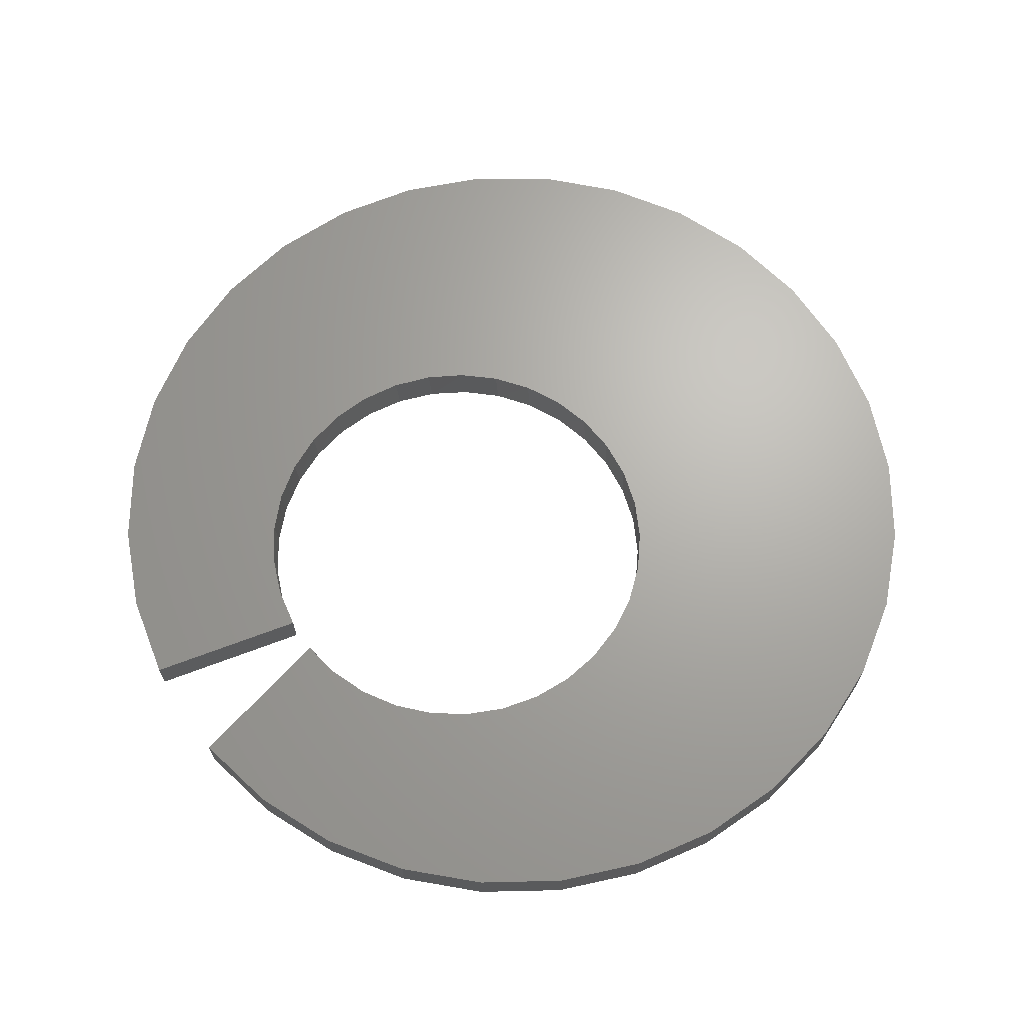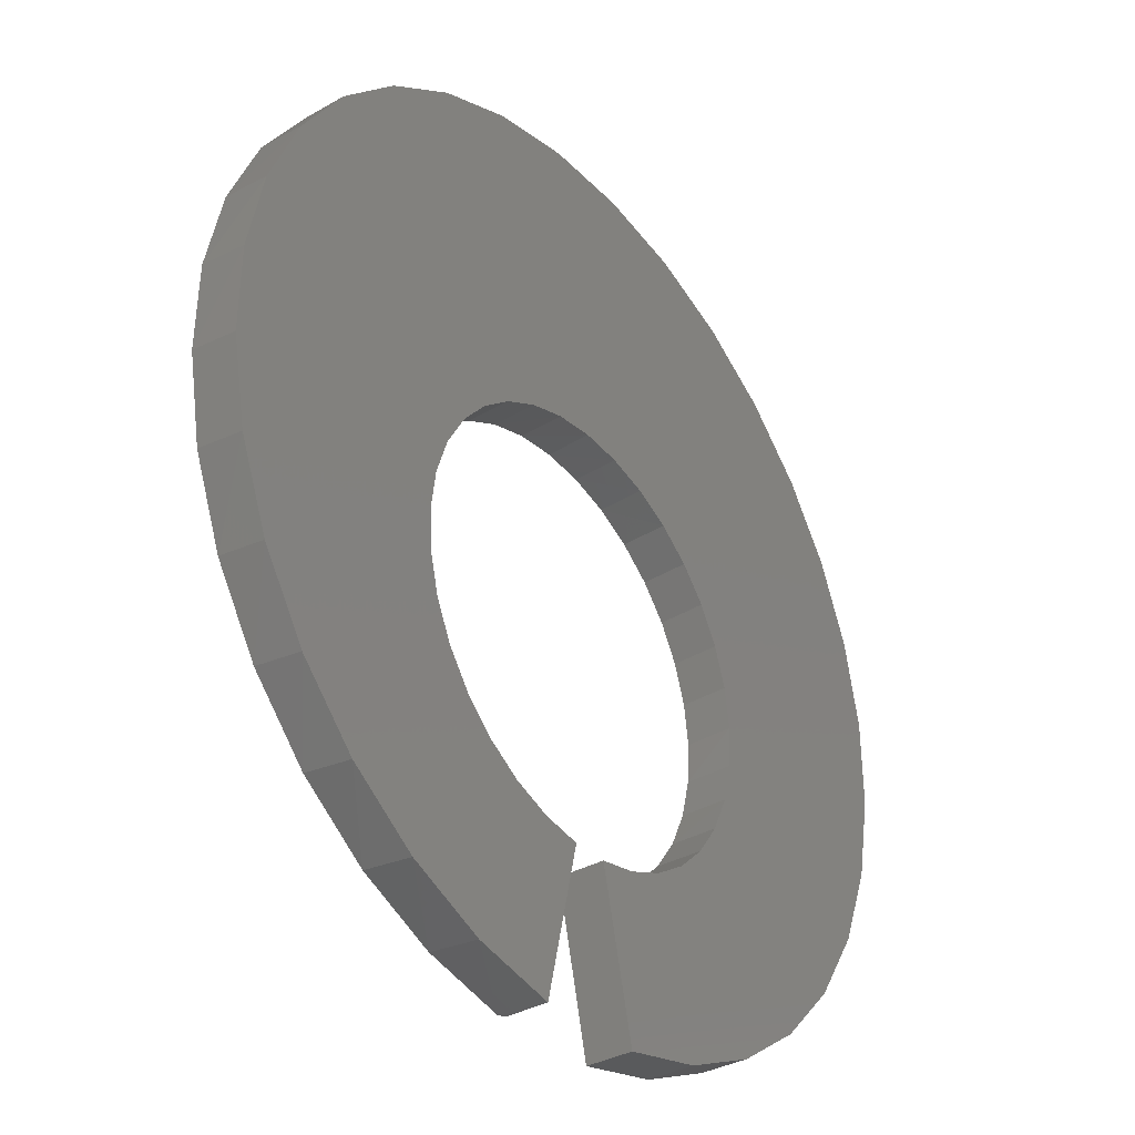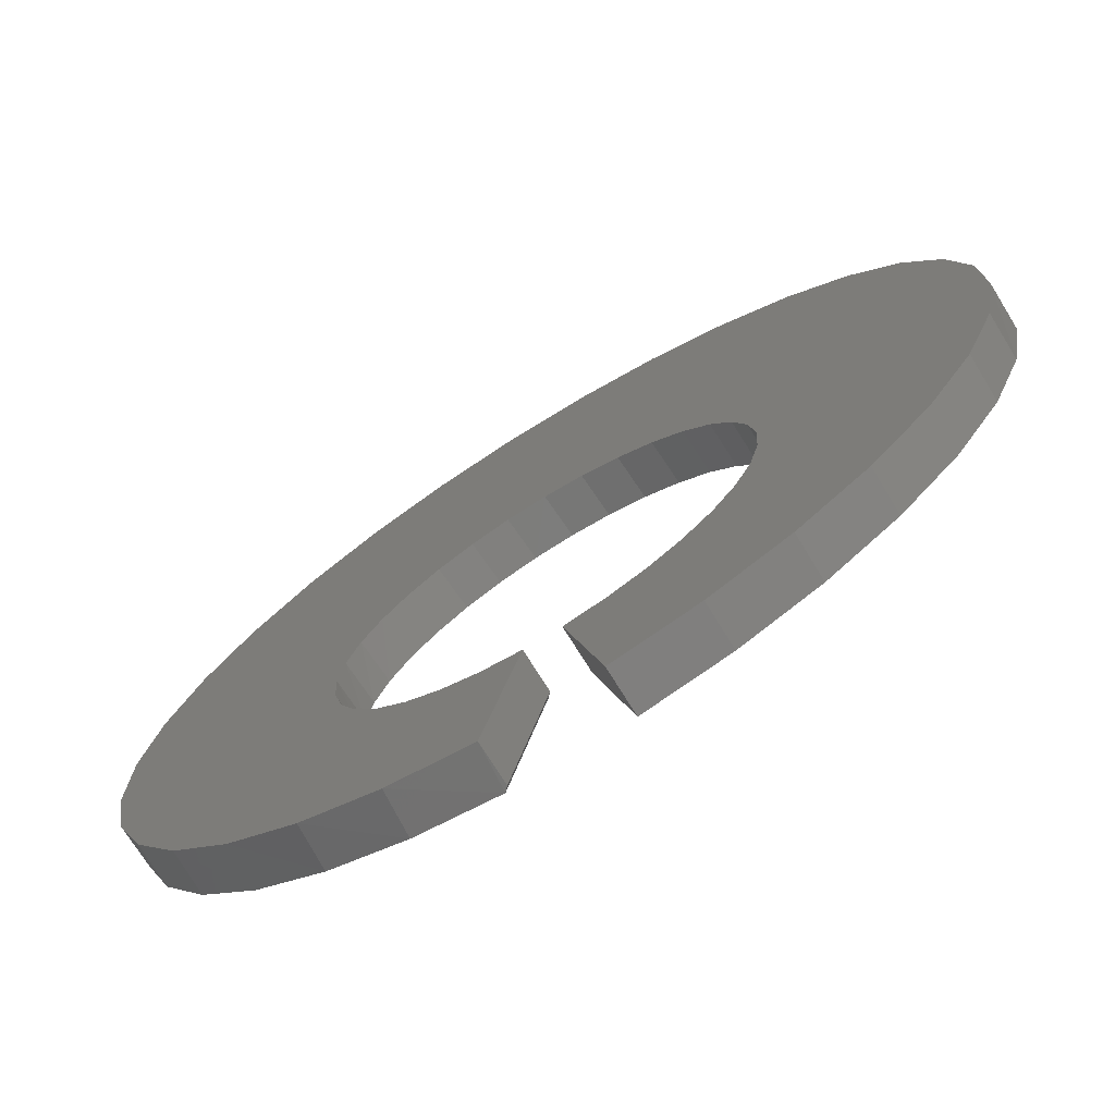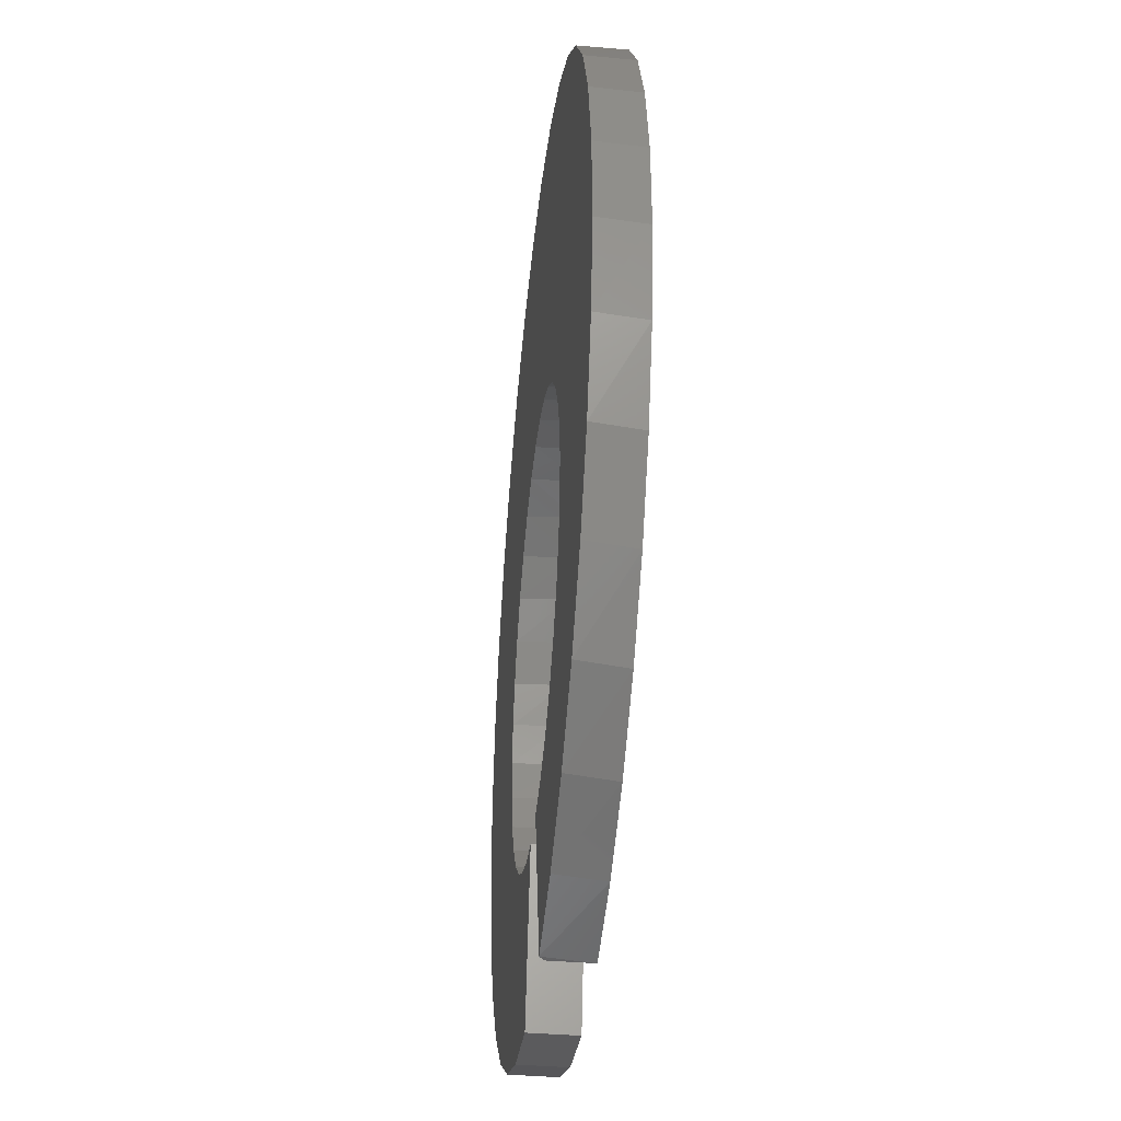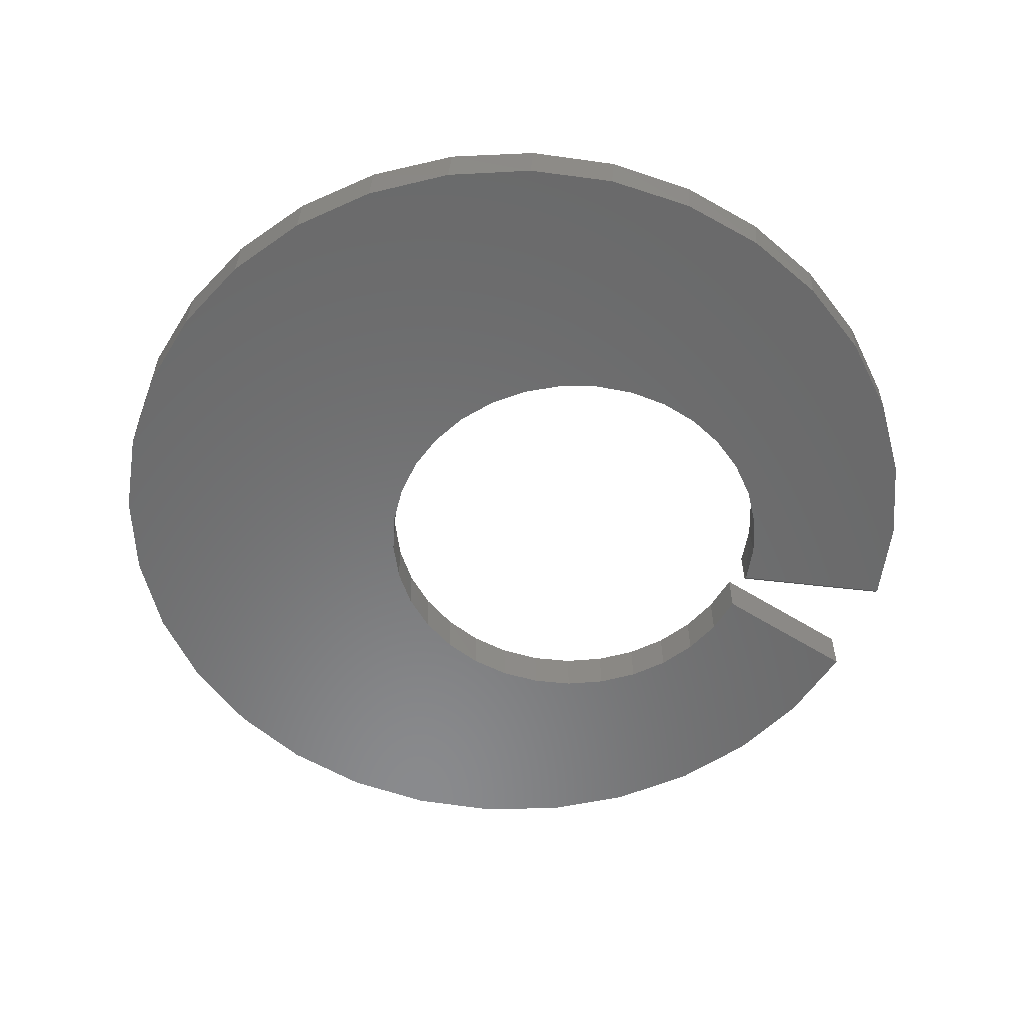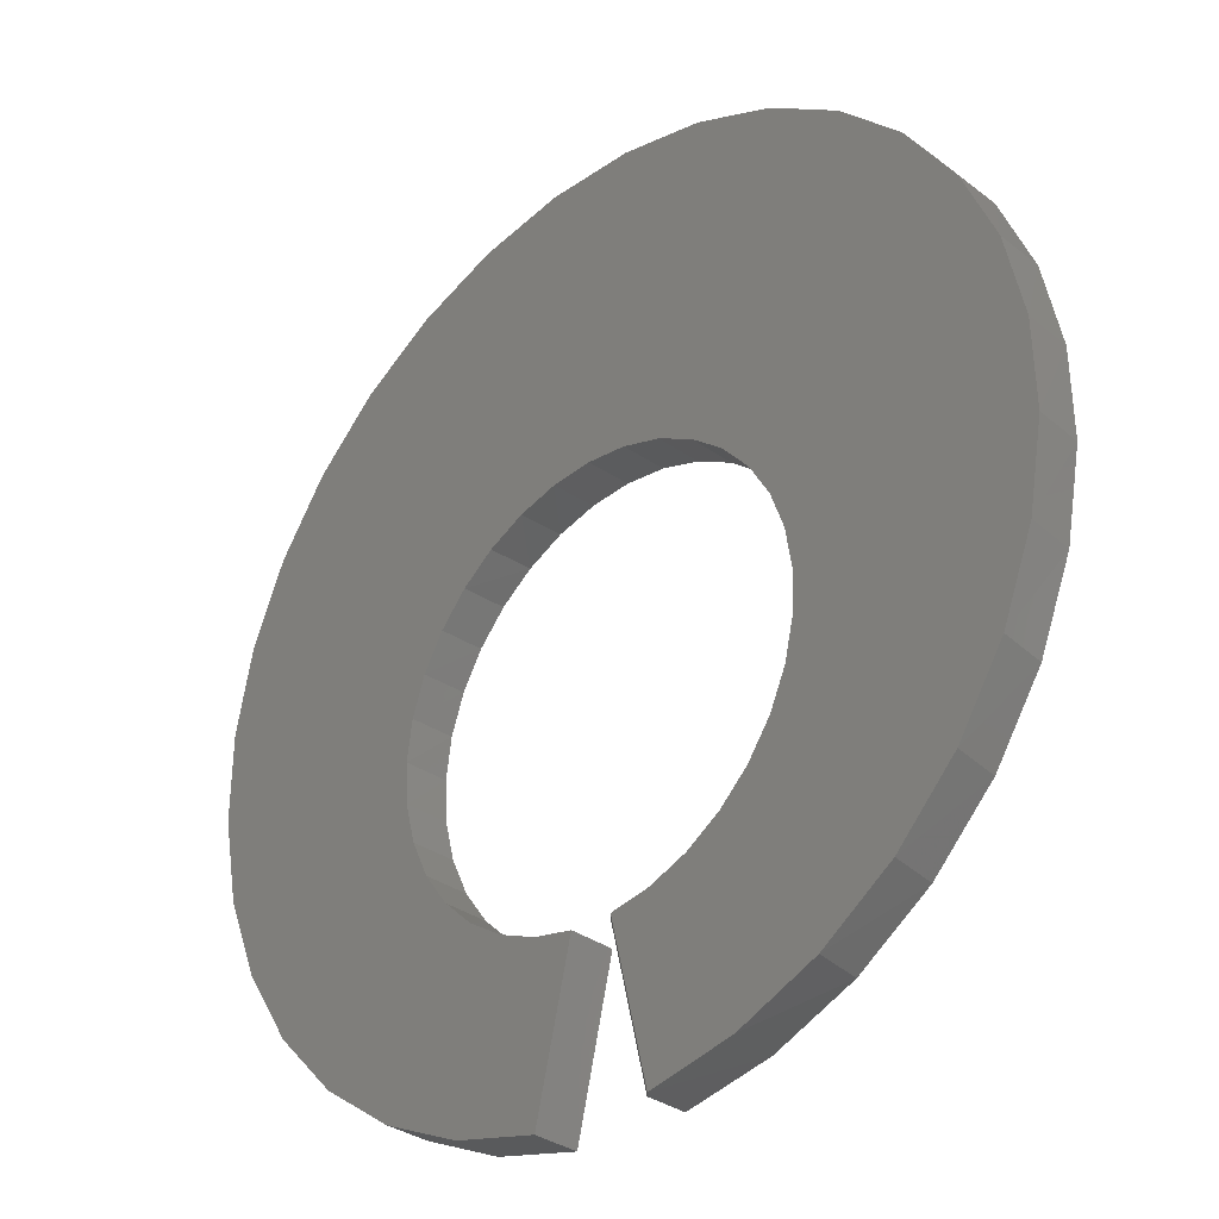
<metadata>
{"format":"stl","ext":"stl","renderer":"f3d","projection":"perspective","resolution":1024,"background":"white","views":[{"elev":66.9,"azim":55.9,"up":"+Z"},{"elev":-34.8,"azim":-52.9,"up":"+Y"},{"elev":-73.6,"azim":31.7,"up":"+Y"},{"elev":-39.8,"azim":-96.0,"up":"+Y"},{"elev":-56.2,"azim":-110.3,"up":"+Z"},{"elev":-32.0,"azim":-136.4,"up":"+Y"}]}
</metadata>
<code>
# stl→obj: 132 verts, 260 faces
v -0.7641 0.1123 -0.03906
v -0.1319 0.231 -0.03906
v -0.194 0.1998 -0.03906
v -0.2492 0.1574 -0.03906
v -0.2954 0.1054 -0.03906
v -0.3187 -0.2897 -0.03906
v -0.6874 -0.3238 -0.03906
v -0.3469 -0.2261 -0.03906
v -0.279 -0.3468 -0.03906
v 0.004435 0.2558 -0.03906
v 0.6775 0.3885 -0.03906
v 0.7356 0.2508 -0.03906
v 0.07362 0.2484 -0.03906
v 0.2559 0.152 -0.03906
v 0.2017 0.1956 -0.03906
v 0.766 0.1045 -0.03906
v 0.3009 0.09893 -0.03906
v 0.6848 -0.3308 -0.03906
v 0.2749 -0.3528 -0.03906
v 0.3158 -0.2965 -0.03906
v 0.6038 -0.4564 -0.03906
v 0.1003 -0.4626 -0.03906
v 0.1652 -0.4374 -0.03906
v -0.7322 0.2583 -0.03906
v -0.6727 0.3954 -0.03906
v -0.06489 0.2499 -0.03906
v -0.7671 -0.03717 -0.03906
v -0.3308 0.0455 -0.03906
v -0.3543 -0.01999 -0.03906
v -0.365 -0.08874 -0.03906
v -0.7413 -0.1844 -0.03906
v -0.6077 -0.4502 -0.03906
v -0.2293 -0.3955 -0.03906
v -0.1712 -0.4338 -0.03906
v -0.1069 -0.4604 -0.03906
v 0.3636 0.7008 -0.03906
v -0.2171 0.7604 -0.03906
v 0.2256 0.7582 -0.03906
v -0.07033 0.7885 -0.03906
v 0.07913 0.7878 -0.03906
v -0.3557 0.7045 -0.03906
v 0.488 0.6178 -0.03906
v -0.4809 0.6228 -0.03906
v 0.5939 0.5124 -0.03906
v -0.5879 0.5184 -0.03906
v -0.3625 -0.1583 -0.03906
v -0.2471 -0.7071 -0.03906
v -0.3833 -0.6455 -0.03906
v -0.1015 -0.7412 -0.03906
v -0.505 -0.5588 -0.03906
v -0.03877 -0.4744 -0.03906
v 0.1402 0.2281 -0.03906
v 0.3572 -0.02765 -0.03906
v 0.3351 0.03833 -0.03906
v 0.7675 -0.04499 -0.03906
v 0.3624 -0.1661 -0.03906
v 0.3664 -0.09661 -0.03906
v 0.7401 -0.1919 -0.03906
v 0.3453 -0.2335 -0.03906
v 0.2241 -0.4003 -0.03906
v 0.2406 -0.7096 -0.03906
v 0.09474 -0.7422 -0.03906
v 0.3774 -0.6494 -0.03906
v 0.03191 -0.4752 -0.03906
v 0.5 -0.5639 -0.03906
v -0.2399 -0.7095 0.03906
v -0.3769 -0.6492 0.03906
v -0.4996 -0.5634 0.03906
v -0.6034 -0.4556 0.03906
v -0.6844 -0.3297 0.03906
v -0.7395 -0.1905 0.03906
v -0.7666 -0.04323 0.03906
v -0.7647 0.1065 0.03906
v -0.7339 0.253 0.03906
v -0.6753 0.3907 0.03906
v -0.5911 0.5146 0.03906
v -0.4846 0.6198 0.03906
v -0.3597 0.7023 0.03906
v -0.2212 0.7592 0.03906
v -0.07436 0.7882 0.03906
v 0.07535 0.7882 0.03906
v 0.2222 0.7592 0.03906
v 0.3607 0.7023 0.03906
v 0.4856 0.6198 0.03906
v 0.5921 0.5146 0.03906
v 0.6763 0.3907 0.03906
v 0.7349 0.253 0.03906
v -0.09375 -0.7422 -0.03125
v -0.09375 -0.7422 0.03906
v 0.09474 -0.7422 0.03906
v 0.2408 -0.7095 0.03906
v 0.3779 -0.6492 0.03906
v 0.5006 -0.5634 0.03906
v 0.6044 -0.4556 0.03906
v 0.6854 -0.3297 0.03906
v 0.7405 -0.1905 0.03906
v 0.7676 -0.04323 0.03906
v 0.7657 0.1065 0.03906
v -0.1646 -0.4372 0.03906
v -0.0996 -0.4626 0.03906
v -0.2237 -0.3999 0.03906
v -0.2745 -0.3521 0.03906
v -0.3154 -0.2955 0.03906
v -0.3448 -0.2321 0.03906
v -0.3616 -0.1644 0.03906
v -0.3653 -0.09465 0.03906
v -0.3557 -0.02549 0.03906
v -0.3331 0.04057 0.03906
v -0.2984 0.1012 0.03906
v -0.2528 0.154 0.03906
v -0.198 0.1973 0.03906
v -0.136 0.2294 0.03906
v -0.06901 0.2491 0.03906
v 0.0004934 0.2558 0.03906
v 0.07 0.2491 0.03906
v 0.137 0.2294 0.03906
v 0.199 0.1973 0.03906
v -0.03092 -0.4752 0.03906
v -0.03092 -0.4752 -0.03125
v 0.2538 0.154 0.03906
v 0.2994 0.1012 0.03906
v 0.3341 0.04057 0.03906
v 0.3567 -0.02549 0.03906
v 0.3663 -0.09465 0.03906
v 0.3626 -0.1644 0.03906
v 0.3458 -0.2321 0.03906
v 0.3164 -0.2955 0.03906
v 0.2755 -0.3521 0.03906
v 0.2247 -0.3999 0.03906
v 0.1656 -0.4372 0.03906
v 0.1006 -0.4626 0.03906
v 0.03191 -0.4752 0.03906
f 1 2 3
f 1 3 4
f 5 1 4
f 6 7 8
f 9 7 6
f 10 11 12
f 12 13 10
f 14 15 16
f 16 17 14
f 18 19 20
f 21 22 23
f 24 25 11
f 24 11 10
f 24 10 26
f 24 26 2
f 24 2 1
f 27 1 5
f 27 5 28
f 27 28 29
f 27 29 30
f 27 30 31
f 32 7 9
f 32 9 33
f 32 33 34
f 32 34 35
f 36 37 38
f 38 37 39
f 38 39 40
f 37 36 41
f 41 36 42
f 41 42 43
f 43 42 44
f 43 44 45
f 45 44 11
f 45 11 25
f 30 46 31
f 31 46 8
f 31 8 7
f 47 48 49
f 49 48 50
f 49 50 51
f 51 50 32
f 51 32 35
f 13 12 52
f 52 12 16
f 52 16 15
f 53 54 55
f 55 54 17
f 55 17 16
f 56 57 58
f 58 57 53
f 58 53 55
f 20 59 18
f 18 59 56
f 18 56 58
f 23 60 21
f 21 60 19
f 21 19 18
f 61 62 63
f 63 62 64
f 63 64 65
f 65 64 22
f 65 22 21
f 47 66 67
f 47 67 48
f 48 67 68
f 48 68 50
f 50 68 69
f 50 69 32
f 32 69 70
f 32 70 7
f 7 70 71
f 7 71 31
f 31 71 72
f 31 72 27
f 27 72 73
f 27 73 1
f 1 73 74
f 1 74 24
f 24 74 75
f 24 75 25
f 25 75 76
f 25 76 45
f 45 76 77
f 45 77 43
f 43 77 78
f 43 78 41
f 41 78 79
f 41 79 37
f 37 79 80
f 37 80 39
f 39 80 81
f 39 81 40
f 40 81 82
f 40 82 38
f 38 82 83
f 38 83 36
f 36 83 84
f 36 84 42
f 42 84 85
f 42 85 44
f 44 85 86
f 44 86 11
f 11 86 87
f 88 89 49
f 49 89 66
f 49 66 47
f 90 62 91
f 91 62 61
f 91 61 92
f 92 61 63
f 92 63 93
f 93 63 65
f 93 65 94
f 94 65 21
f 94 21 95
f 95 21 18
f 95 18 96
f 96 18 58
f 96 58 97
f 97 58 55
f 97 55 98
f 98 55 16
f 98 16 87
f 87 16 12
f 87 12 11
f 99 100 35
f 34 99 35
f 101 99 34
f 33 101 34
f 102 101 33
f 9 102 33
f 103 102 9
f 6 103 9
f 104 103 6
f 8 104 6
f 105 104 8
f 46 105 8
f 106 105 46
f 30 106 46
f 107 106 30
f 29 107 30
f 108 107 29
f 28 108 29
f 109 108 28
f 5 109 28
f 110 109 5
f 4 110 5
f 111 110 4
f 3 111 4
f 112 111 3
f 2 112 3
f 113 112 2
f 26 113 2
f 114 113 26
f 10 114 26
f 115 114 10
f 13 115 10
f 116 115 13
f 52 116 13
f 117 116 52
f 35 100 51
f 51 100 118
f 51 118 119
f 52 15 117
f 117 15 14
f 117 14 120
f 120 14 17
f 120 17 121
f 121 17 54
f 121 54 122
f 122 54 53
f 122 53 123
f 123 53 57
f 123 57 124
f 124 57 56
f 124 56 125
f 125 56 59
f 125 59 126
f 126 59 20
f 126 20 127
f 127 20 19
f 127 19 128
f 128 19 60
f 128 60 129
f 129 60 23
f 129 23 130
f 130 23 22
f 130 22 131
f 131 22 64
f 131 64 132
f 89 88 118
f 118 88 119
f 88 49 119
f 119 49 51
f 111 112 73
f 110 111 73
f 110 73 109
f 104 70 103
f 103 70 102
f 114 87 86
f 87 114 115
f 98 117 120
f 120 121 98
f 127 128 95
f 130 131 94
f 74 73 112
f 74 112 113
f 74 113 114
f 74 114 86
f 74 86 75
f 72 71 106
f 72 106 107
f 72 107 108
f 72 108 109
f 72 109 73
f 69 100 99
f 69 99 101
f 69 101 102
f 69 102 70
f 81 80 82
f 82 80 79
f 82 79 83
f 83 79 78
f 83 78 84
f 84 78 77
f 84 77 85
f 85 77 76
f 85 76 86
f 86 76 75
f 70 104 71
f 71 104 105
f 71 105 106
f 100 69 118
f 118 69 68
f 118 68 89
f 89 68 67
f 89 67 66
f 117 98 116
f 116 98 87
f 116 87 115
f 98 121 97
f 97 121 122
f 97 122 123
f 97 123 96
f 96 123 124
f 96 124 125
f 96 125 95
f 95 125 126
f 95 126 127
f 95 128 94
f 94 128 129
f 94 129 130
f 94 131 93
f 93 131 132
f 93 132 92
f 92 132 90
f 92 90 91
f 132 64 90
f 90 64 62

</code>
